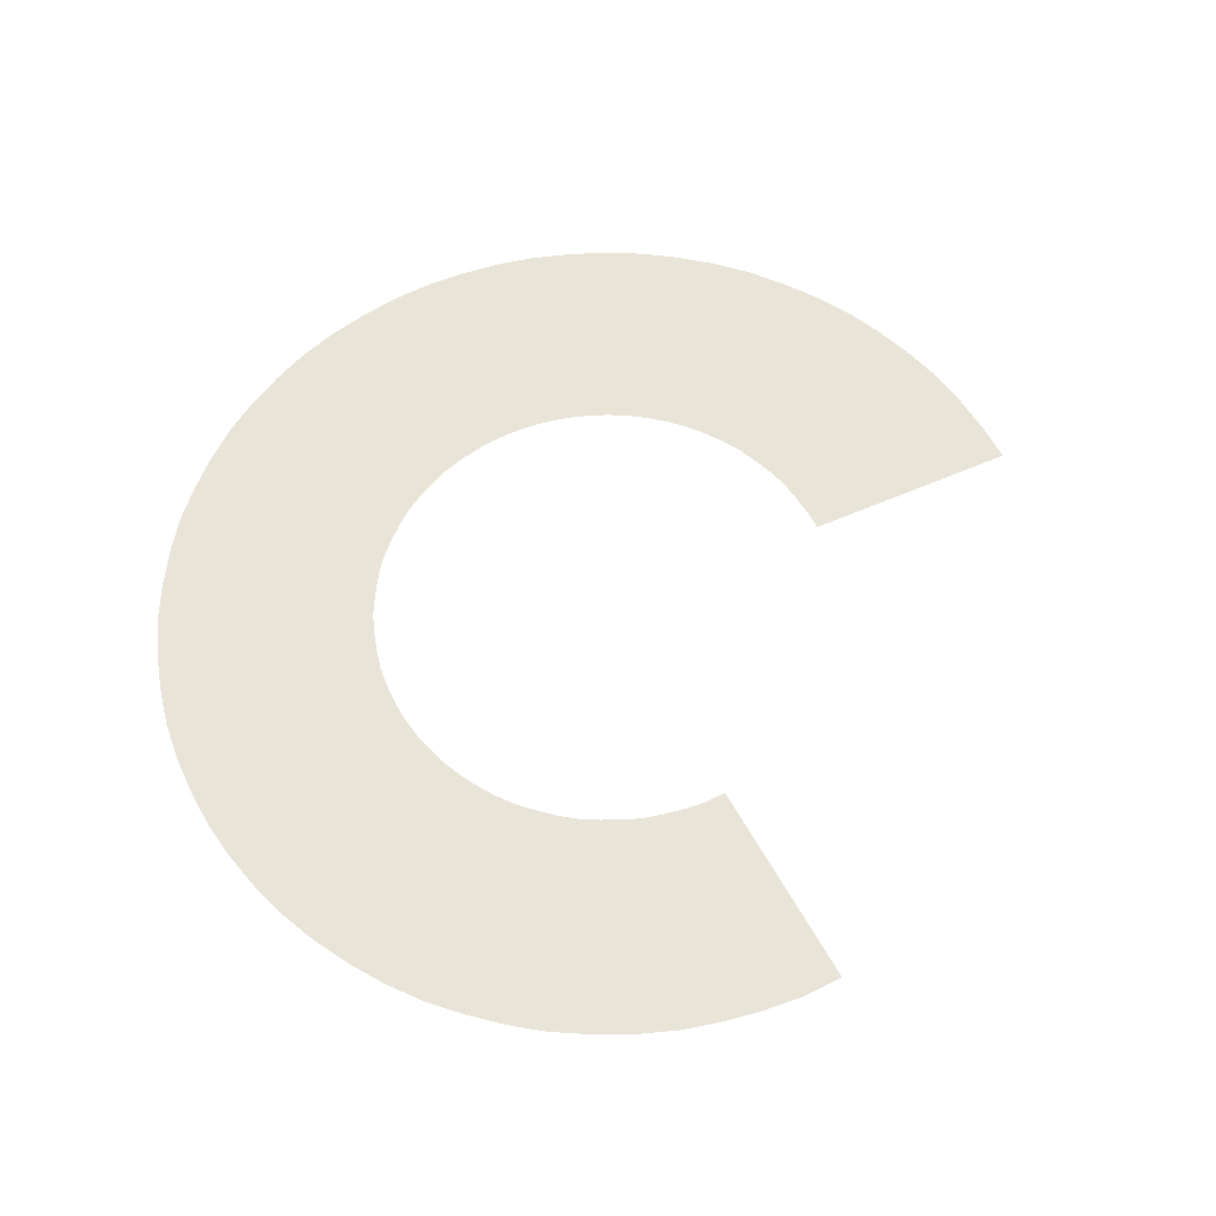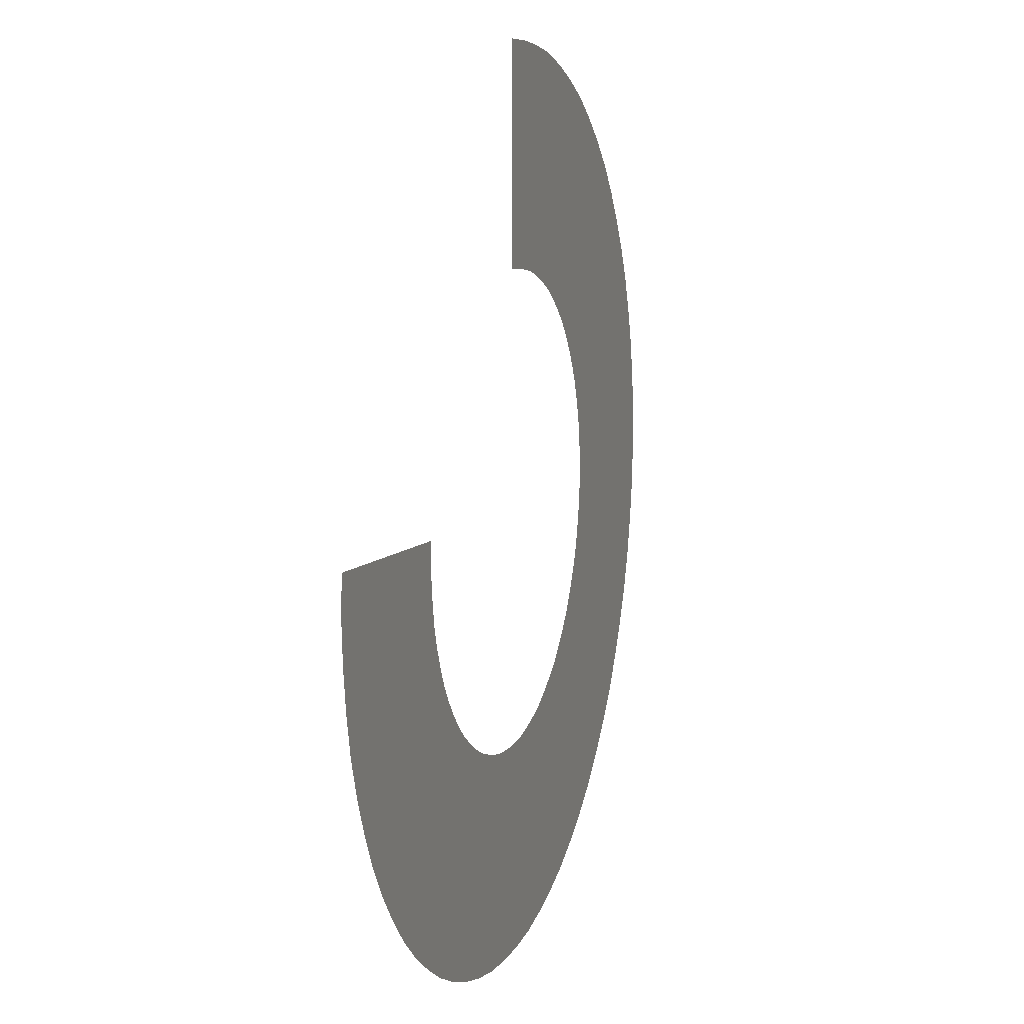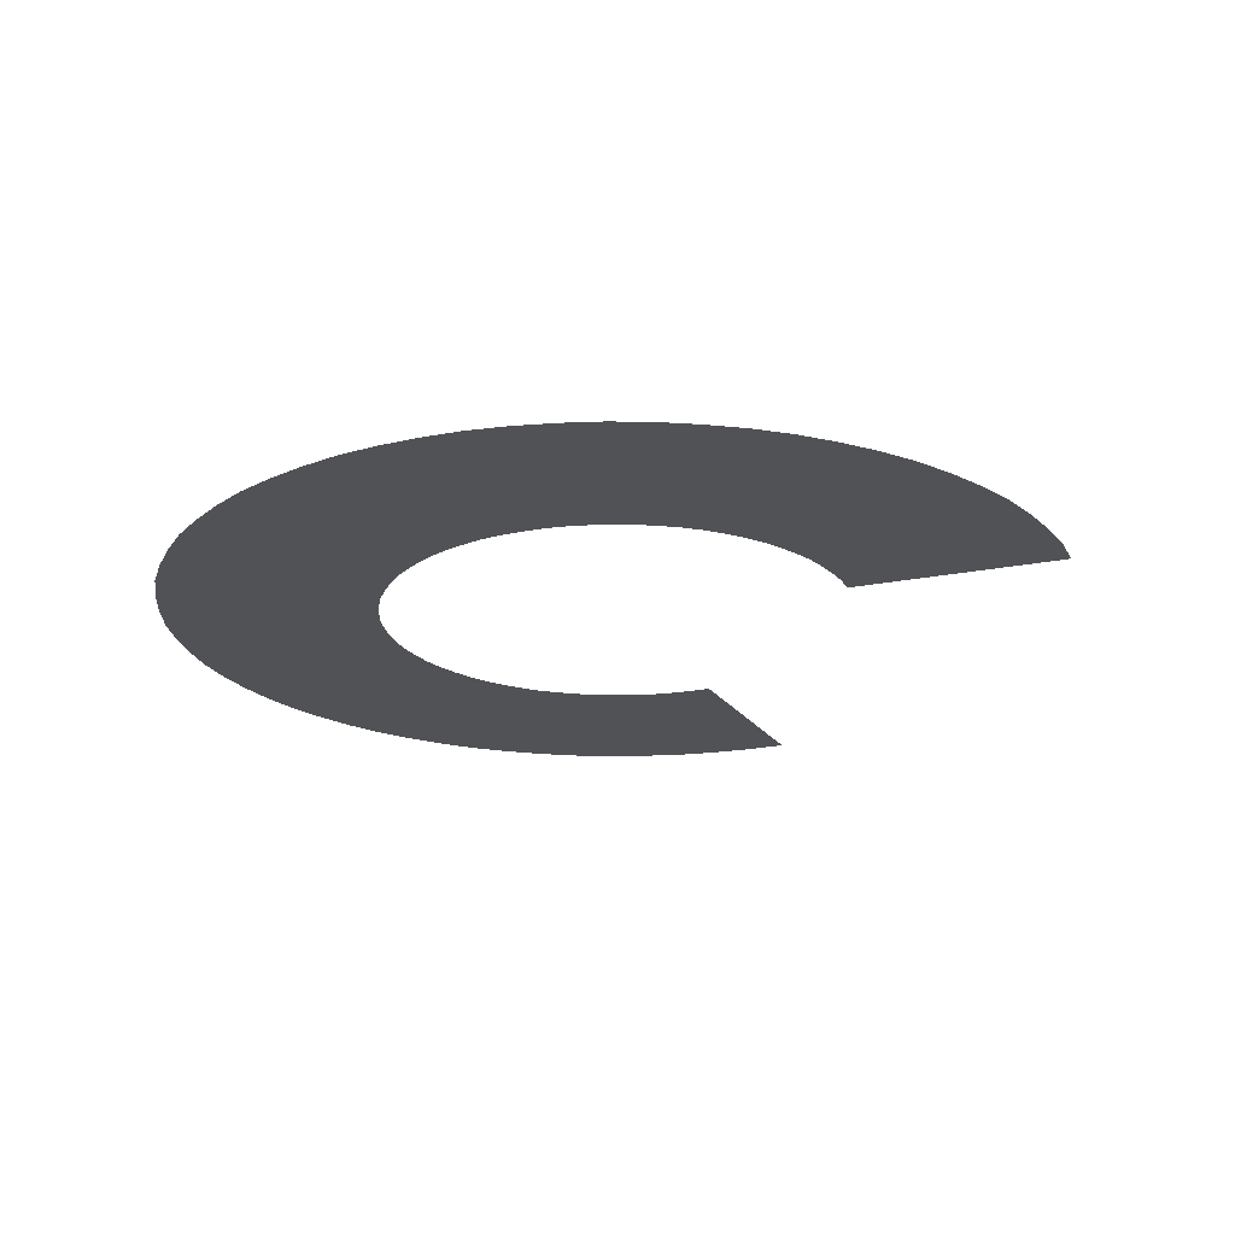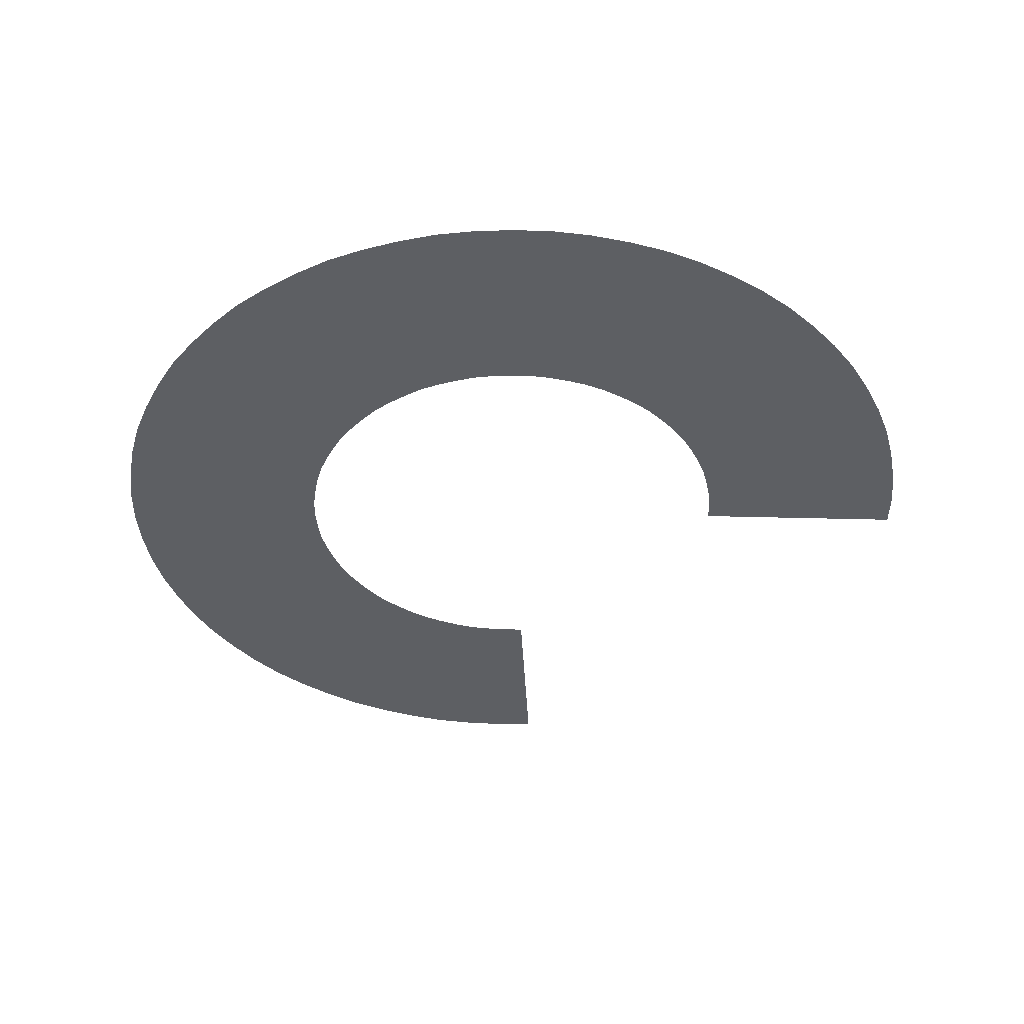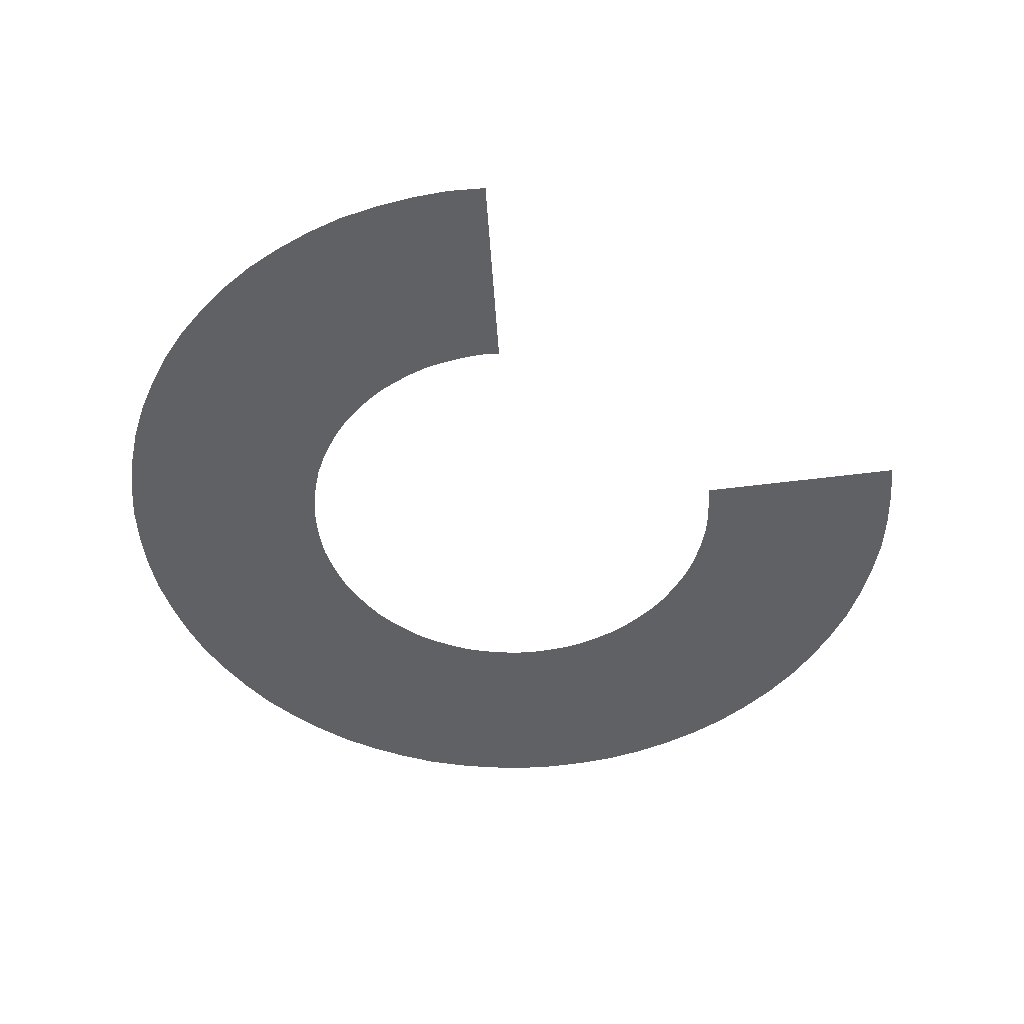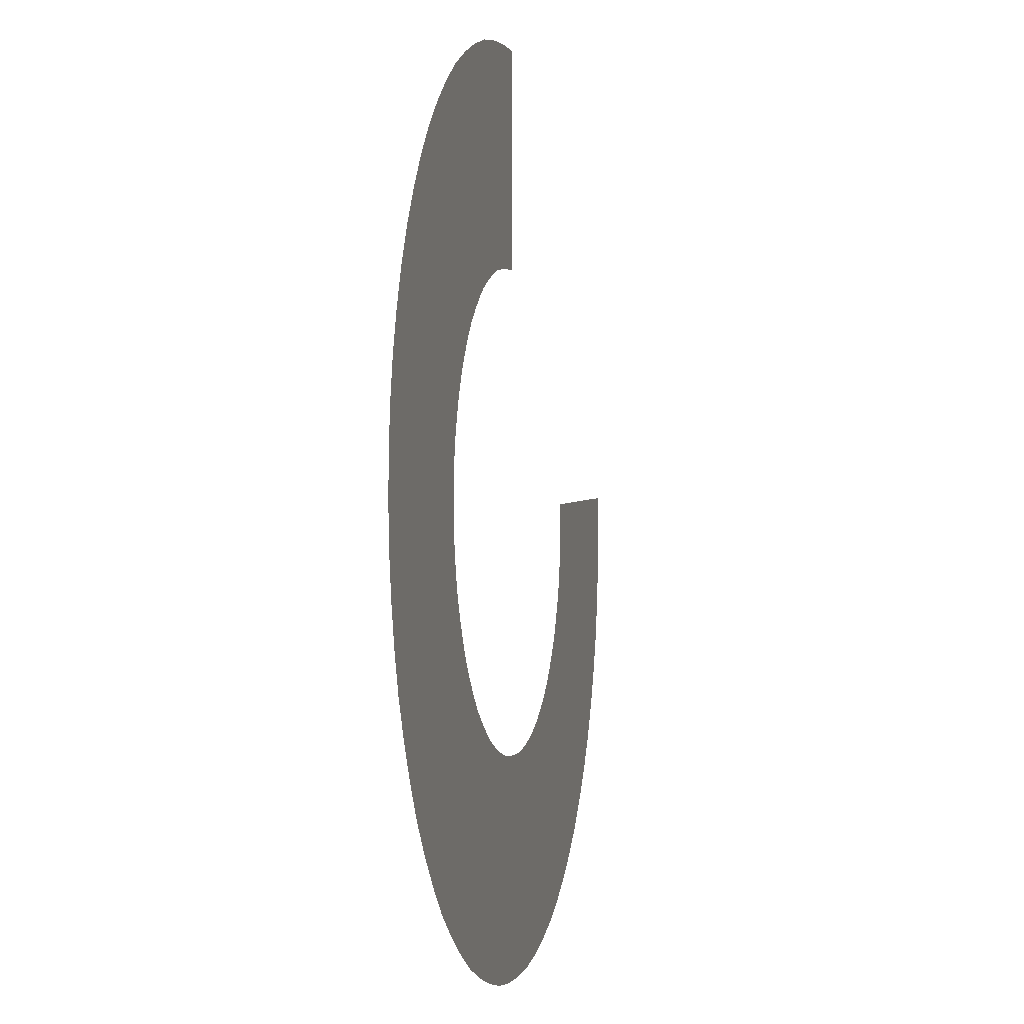
<metadata>
{"format":"obj","ext":"obj","renderer":"f3d","projection":"perspective","resolution":1024,"background":"white","views":[{"elev":59.9,"azim":-114.0,"up":"+Y"},{"elev":11.5,"azim":-72.3,"up":"+Z"},{"elev":-20.9,"azim":-155.3,"up":"+Y"},{"elev":-39.9,"azim":-177.1,"up":"+Y"},{"elev":-49.3,"azim":-81.7,"up":"+Y"},{"elev":-2.8,"azim":102.6,"up":"+Z"}]}
</metadata>
<code>
o Cube_Cube.001
v -1.084 0 0.09175
v -2.081 0 0.1746
v -0 -0 1.092
v 0 0 2.092
v 0.5831 0 -0.919
v 0.4994 0 -0.9668
v 0.4129 0 -1.01
v 0.3213 0 -1.04
v 0.228 0 -1.064
v 0.1332 0 -1.082
v 0.03595 0 -1.088
v -0.06115 0 -1.086
v -0.158 0 -1.079
v -0.2527 0 -1.059
v -0.3449 -0 -1.032
v -0.4355 0 -0.9989
v -0.5221 0 -0.9561
v -0.604 0 -0.9049
v -0.6828 0 -0.8489
v -0.7559 0 -0.7851
v -0.8214 0 -0.7136
v -0.8823 0 -0.6385
v -0.9363 0 -0.5581
v -0.9802 0 -0.4721
v -1.019 0 -0.3839
v -1.05 0 -0.2927
v -1.07 0 -0.1982
v -1.084 0 -0.1025
v -1.091 0 -0.005382
v -2.091 -0 -0.01025
v -2.08 -0 -0.195
v -2.053 0 -0.3785
v -2.014 0 -0.5599
v -1.955 0 -0.7362
v -1.881 0 -0.9065
v -1.795 0 -1.071
v -1.692 0 -1.225
v -1.576 0 -1.37
v -1.45 -0 -1.505
v -1.31 0 -1.628
v -1.16 0 -1.736
v -1.002 0 -1.833
v -0.8353 0 -1.915
v -0.6613 -0 -1.98
v -0.4831 0 -2.032
v -0.3007 0 -2.068
v -0.1164 0 -2.085
v 0.06845 0 -2.088
v 0.2532 0 -2.075
v 0.4359 0 -2.042
v 0.6156 0 -1.996
v 0.09714 -0 1.084
v 0.7914 0 -1.935
v 0.193 0 1.071
v 0.959 0 -1.855
v 1.12 0 -1.763
v 1.274 0 -1.659
v 1.414 0 -1.537
v 1.544 0 -1.406
v 1.665 0 -1.265
v 1.768 0 -1.111
v 1.86 -0 -0.9497
v 1.939 0 -0.7817
v 1.999 -0 -0.6058
v 2.044 0 -0.4257
v 2.076 -0 -0.2429
v 2.089 -0 -0.0582
v 0.2877 -0 1.052
v 0.3788 0 1.021
v 2.084 -0 0.1266
v 0.4673 -0 0.9826
v 2.066 0 0.3109
v 0.5537 0 0.9394
v 2.03 -0 0.4932
v 1.977 -0 0.6711
v 0.634 -0 0.8852
v 0.7096 0 0.8249
v 0.7816 -0 0.7601
v 0.8453 0 0.6868
v 0.9019 0 0.6084
v 0.9538 0 0.5269
v 0.9964 0 0.4402
v 1.03 0 0.35
v 1.058 0 0.258
v 1.077 0 0.1632
v 1.086 0 0.06654
v 1.089 0 -0.03057
v 1.083 0 -0.1278
v 1.911 -0 0.8446
v 1.065 0 -0.2228
v 1.829 -0 1.011
v 1.042 0 -0.3163
v 1.73 -0 1.168
v 1.621 -0 1.318
v 1.011 0 -0.4078
v 0.9692 0 -0.4946
v 1.498 -0 1.457
v 1.362 0 1.583
v 1.217 0 1.698
v 0.922 0 -0.5787
v 1.062 0 1.8
v 0.8688 0 -0.6597
v 0.8973 -0 1.885
v 0.7265 -0 1.958
v 0.5501 0 2.017
v 0.3683 -0 2.055
v 0.8048 0 -0.7326
v 0.7367 0 -0.8013
v 0.6642 0 -0.8659
v 0.1848 0 2.08
f 67 66 88 87
f 53 51 8 7
f 44 43 16 15
f 66 65 90 88
f 98 97 78 77
f 45 44 15 14
f 70 67 87 86
f 72 70 86 85
f 74 72 85 84
f 75 74 84 83
f 89 75 83 82
f 65 64 92 90
f 62 61 100 96
f 63 62 96 95
f 60 59 107 102
f 61 60 102 100
f 59 58 108 107
f 97 94 79 78
f 94 93 80 79
f 46 45 14 13
f 99 98 77 76
f 49 48 11 10
f 47 46 13 12
f 57 56 5 109
f 103 101 73 71
f 104 103 71 69
f 58 57 109 108
f 56 55 6 5
f 105 104 69 68
f 55 53 7 6
f 110 106 54 52
f 48 47 12 11
f 30 2 1 29
f 51 50 9 8
f 106 105 68 54
f 50 49 10 9
f 4 110 52 3
f 101 99 76 73
f 93 91 81 80
f 91 89 82 81
f 31 30 29 28
f 32 31 28 27
f 33 32 27 26
f 34 33 26 25
f 35 34 25 24
f 36 35 24 23
f 37 36 23 22
f 38 37 22 21
f 39 38 21 20
f 40 39 20 19
f 41 40 19 18
f 42 41 18 17
f 43 42 17 16
f 64 63 95 92

</code>
